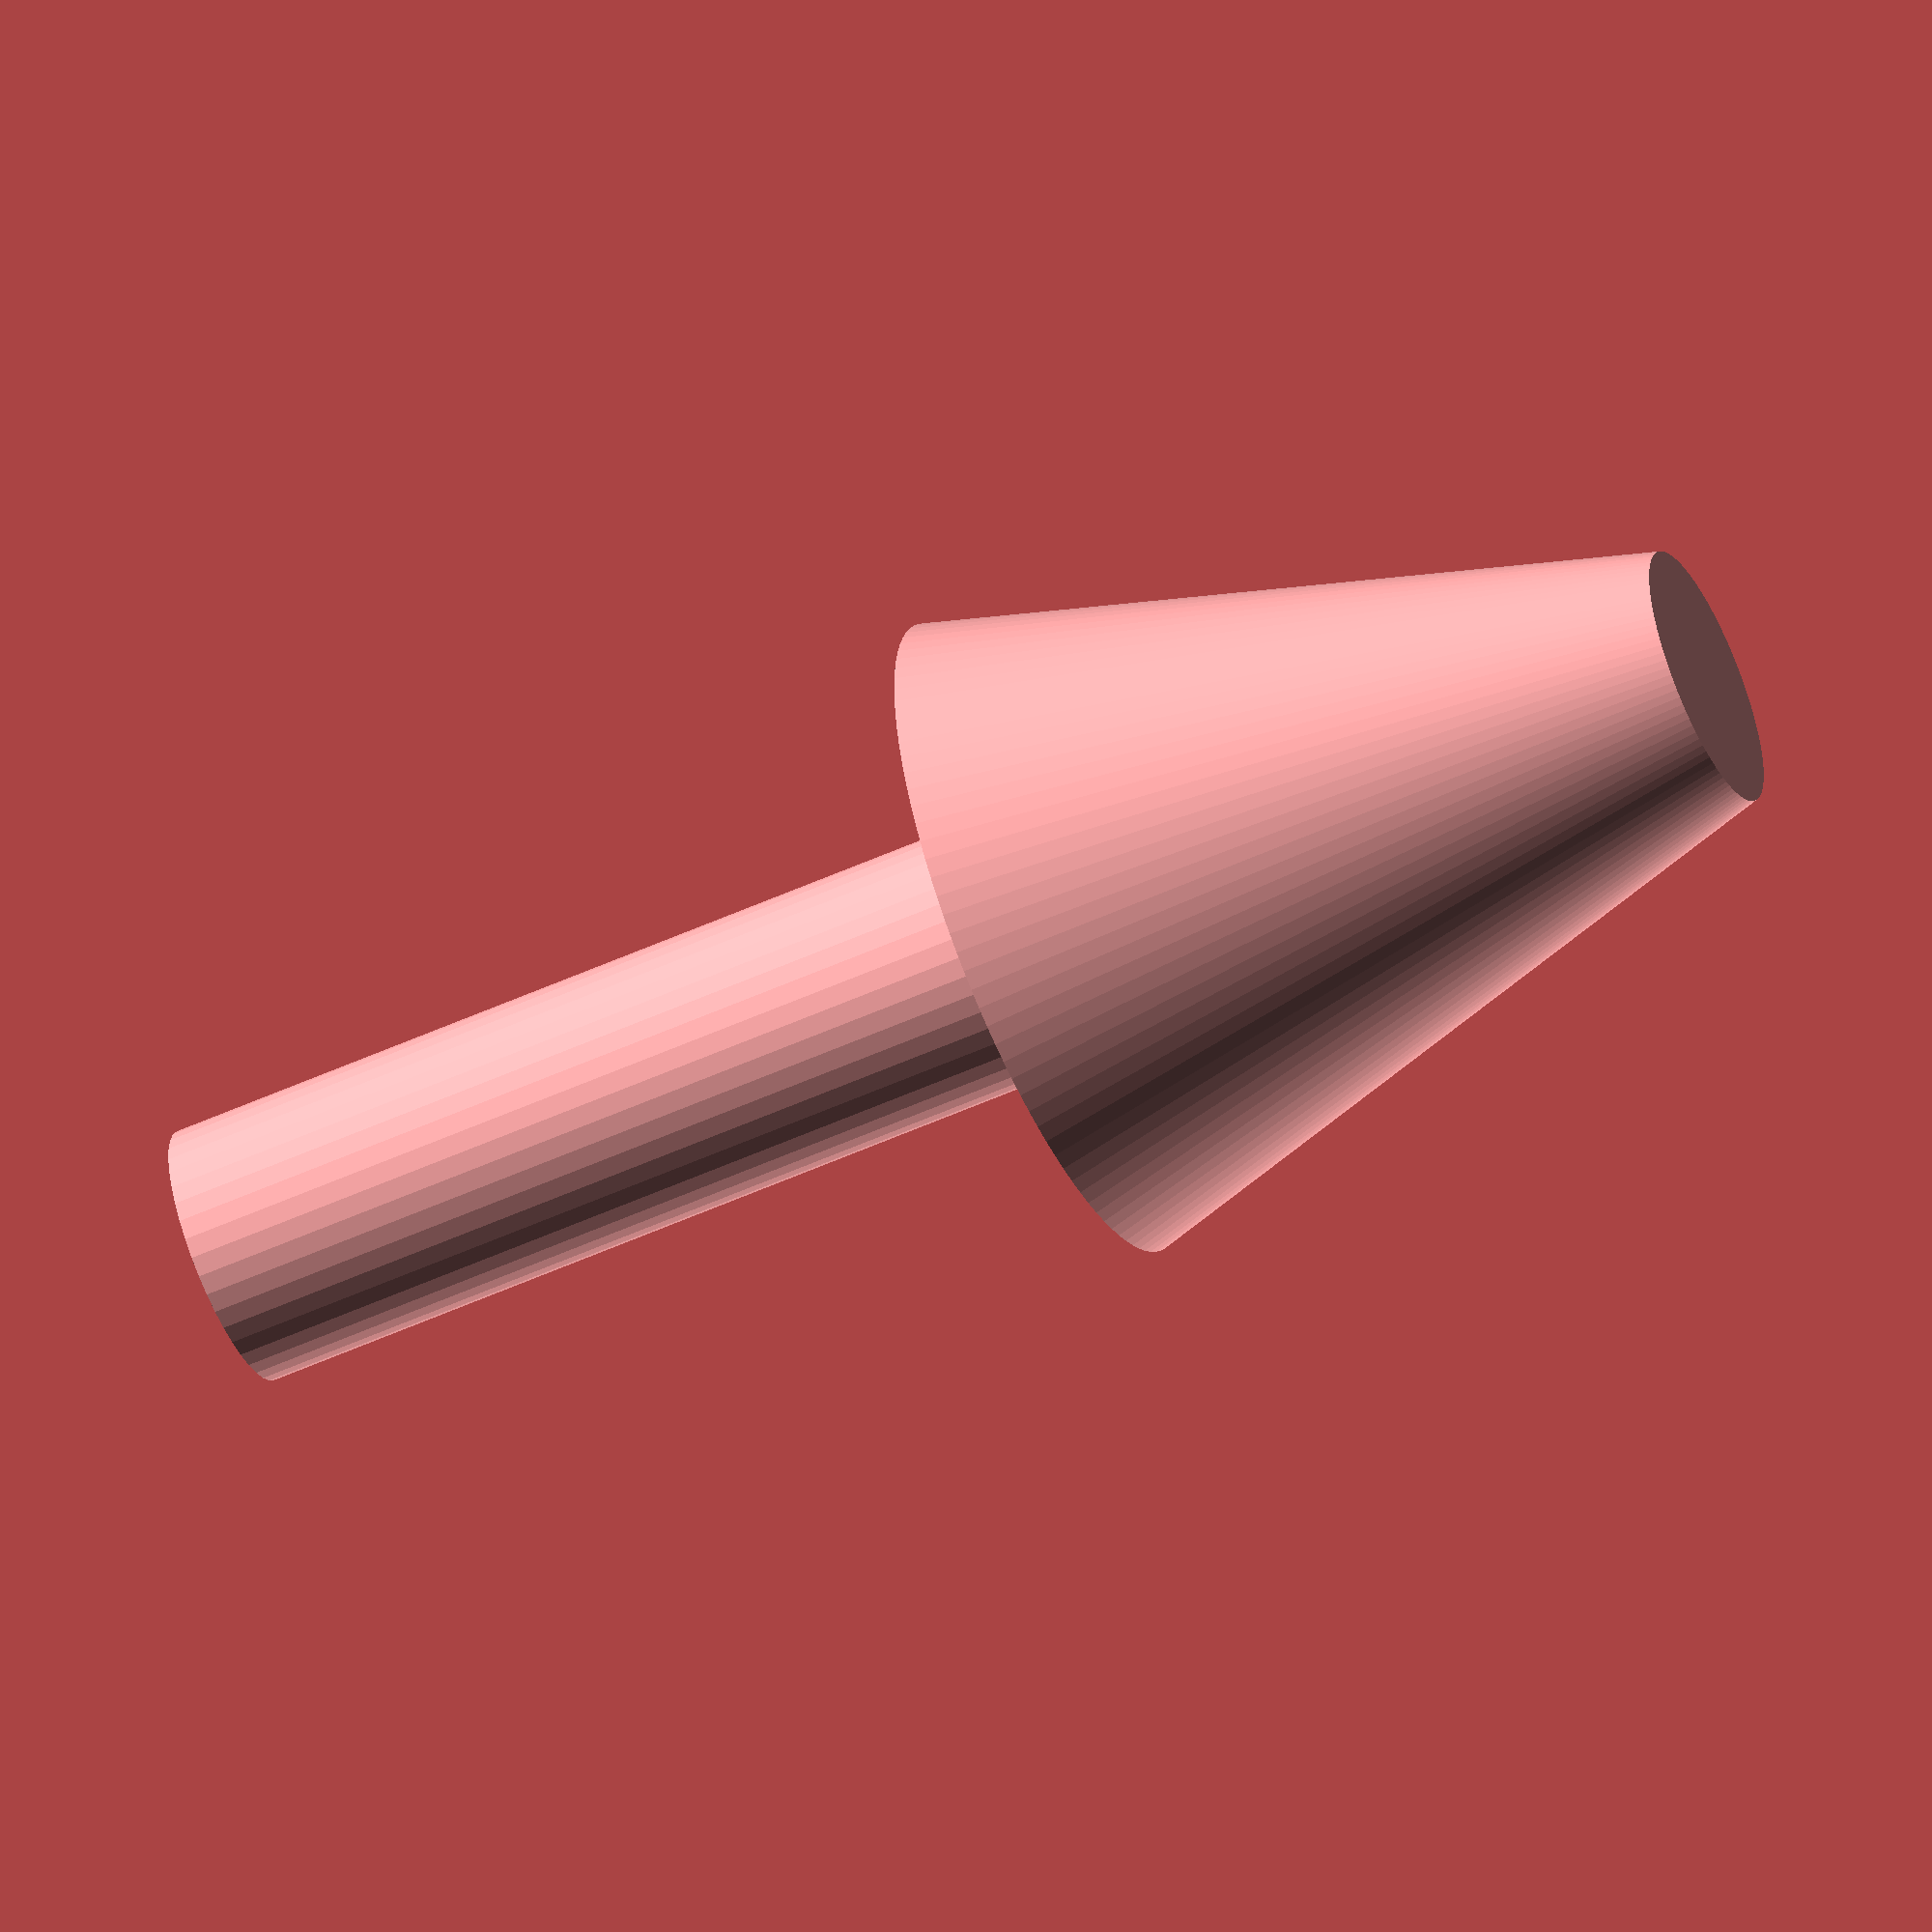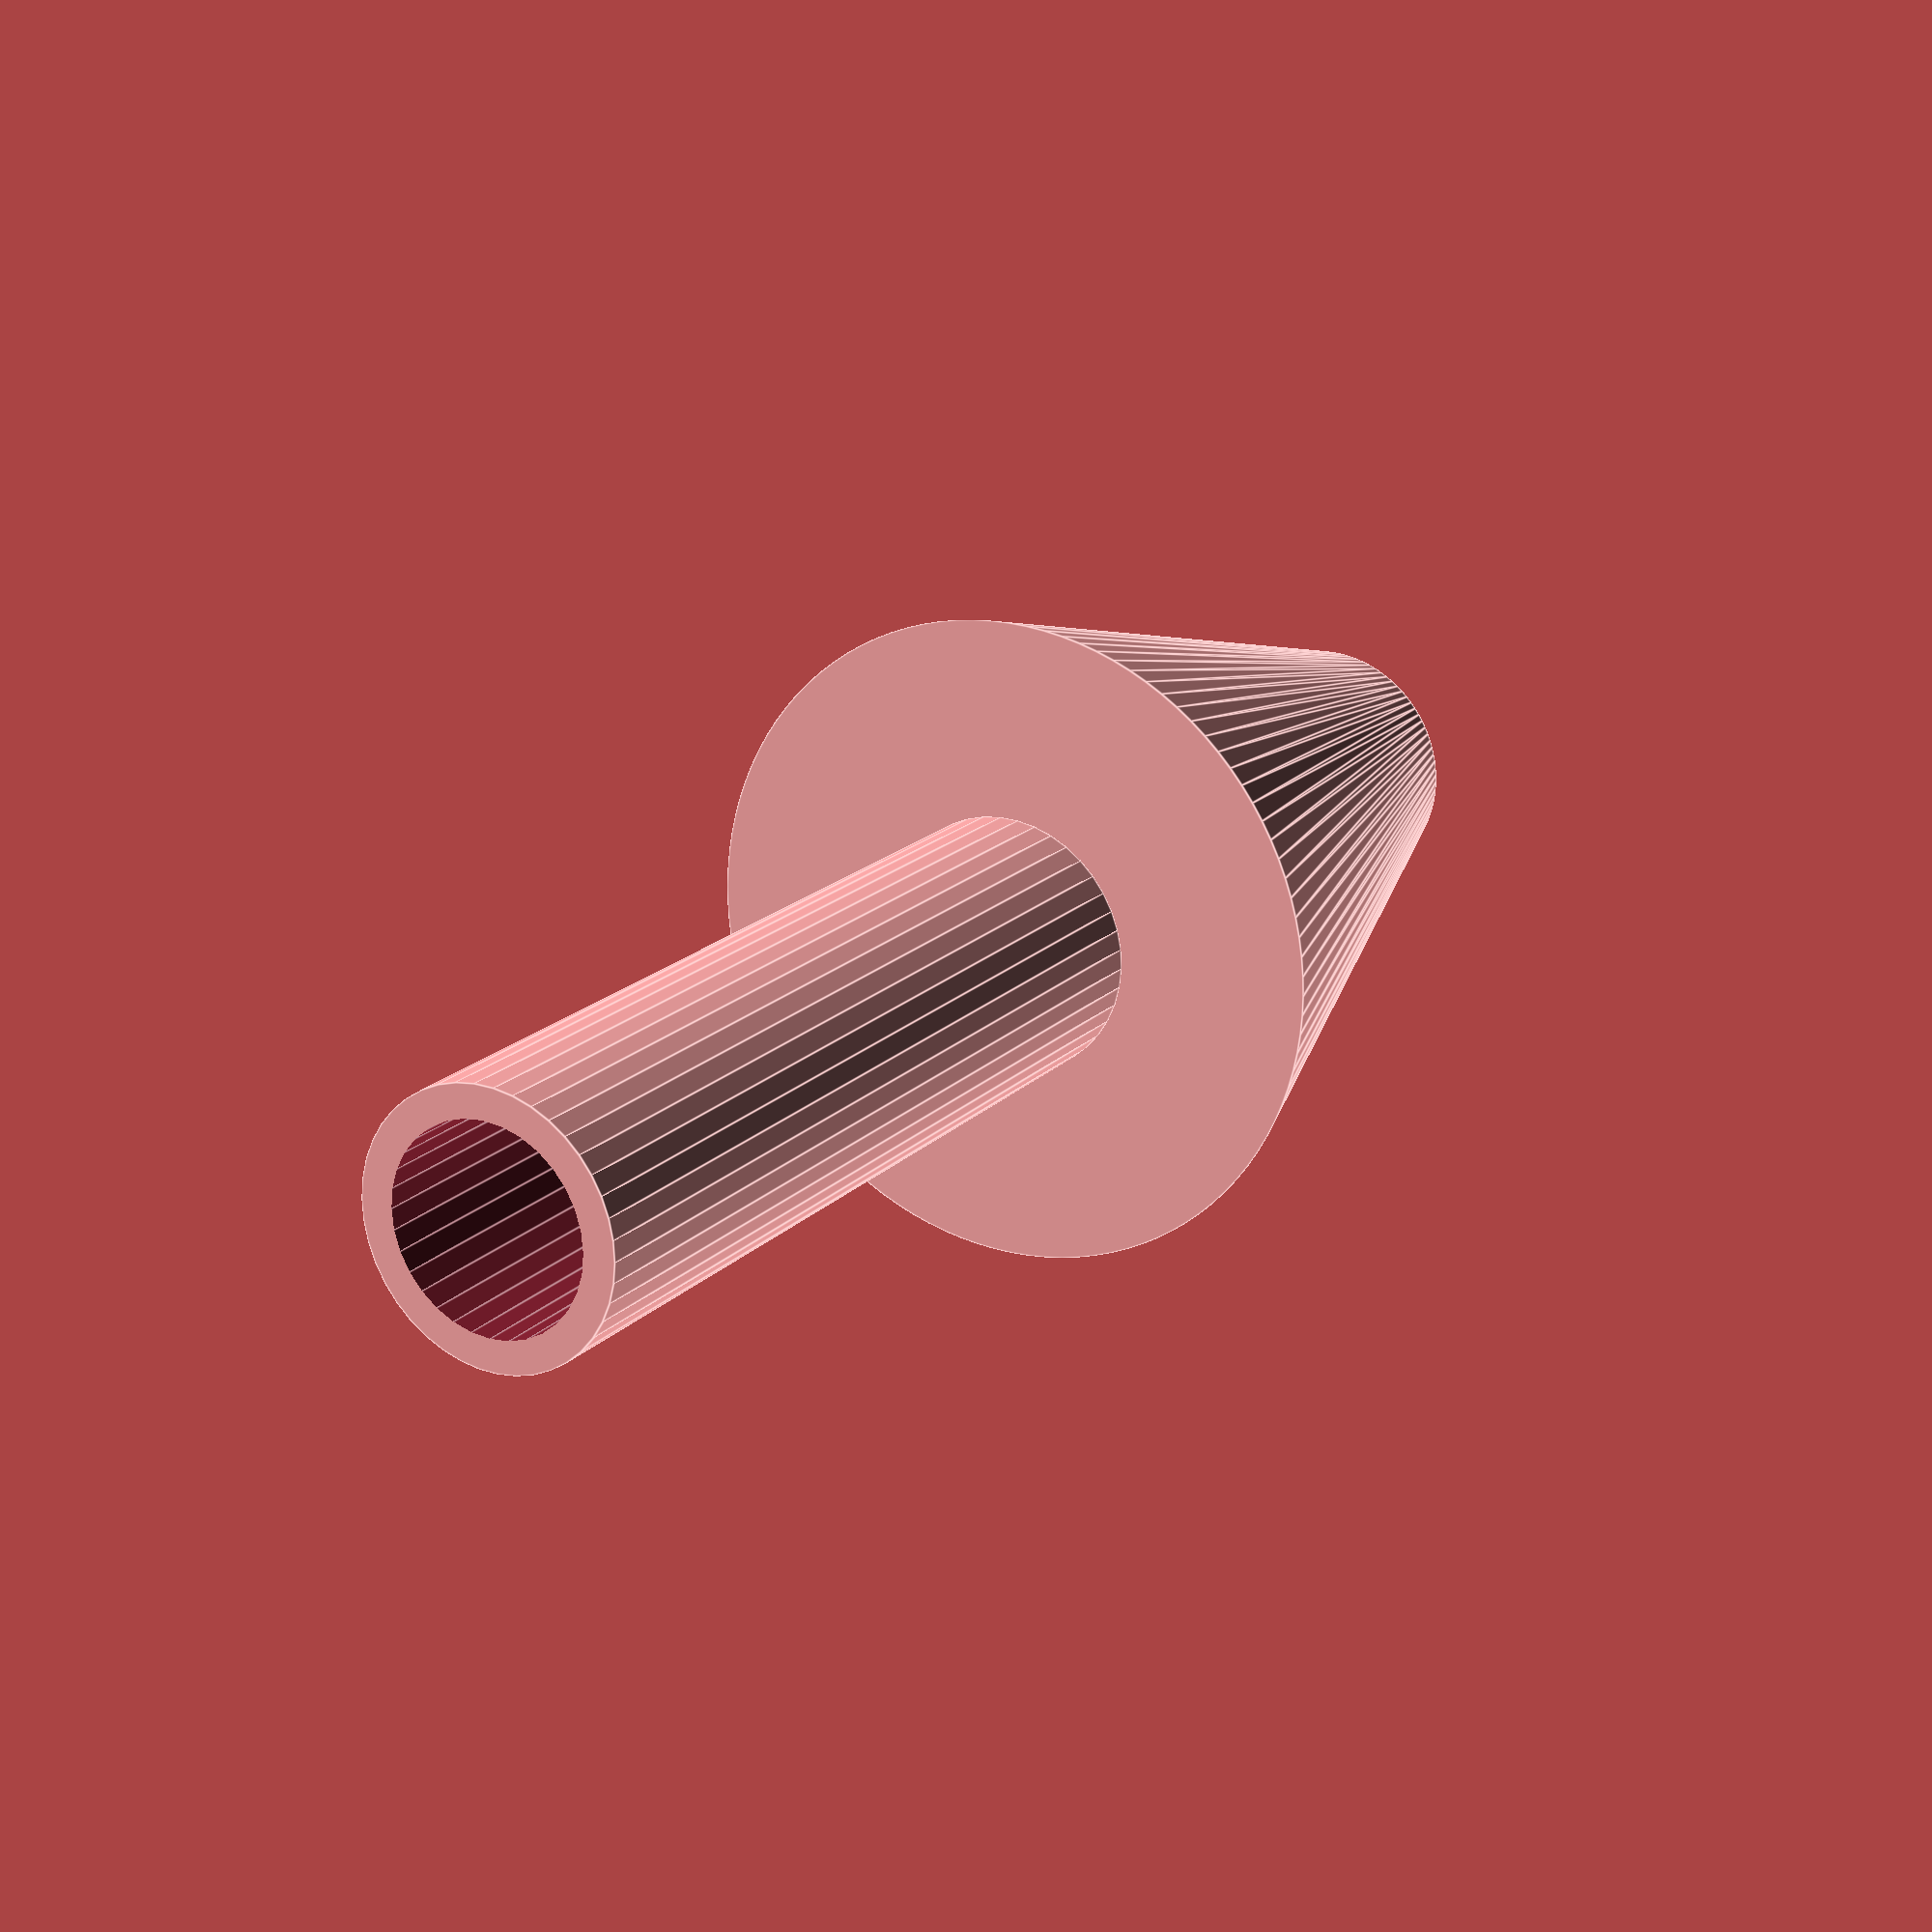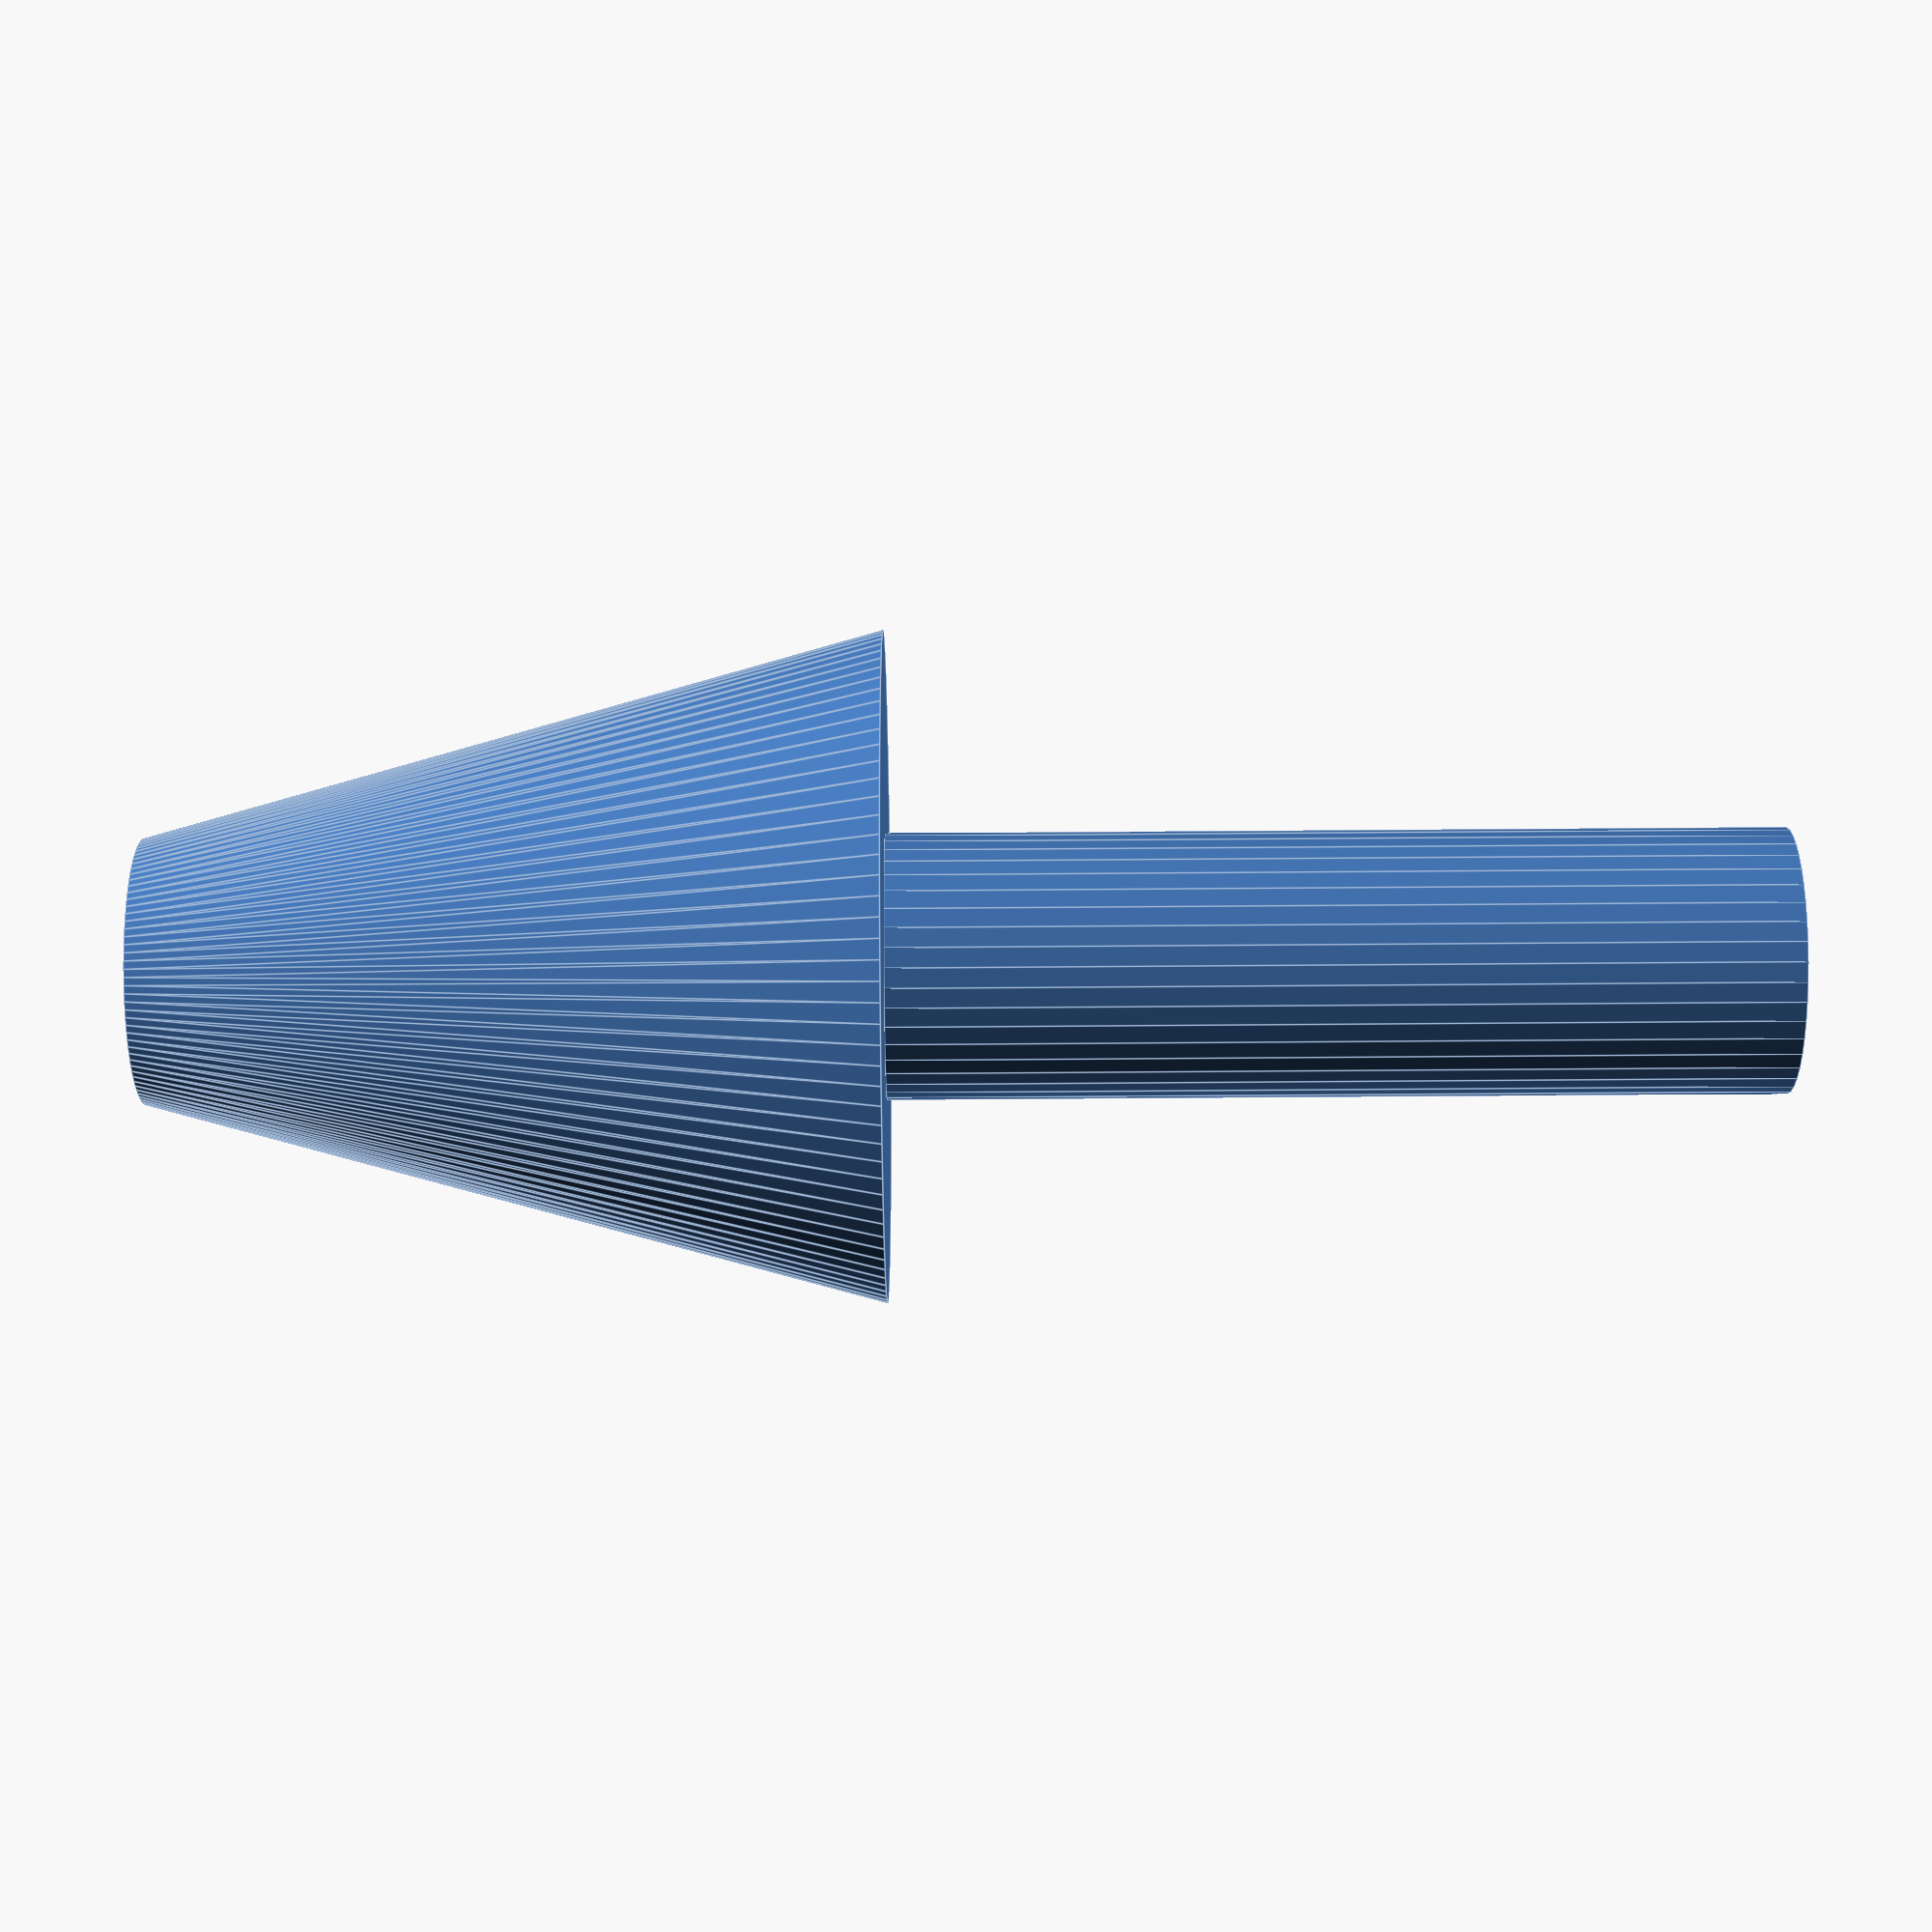
<openscad>
$fa=1/1;
$fs=1/2;
bissl=1/2;
part="spool";//[spool,cap,hammer,all]
total_length=50;
wall=0.8;
air=0.5;
copper_height=5;
thick_wall=2*wall; //can be specified
iron_d=4;
iron_h=total_length/3; //can be changed, but this seems optimal
spool_h=iron_h; //according to theory, optimum is a little more
iron_travel=iron_h; //may be smaller with heavy beaters or returning springs
extra_hold=iron_h/3;
spool_id=iron_d+2*air;
spool_od=spool_id+2*wall;
cap_od=spool_od+2*copper_height;
slit=15;
hole=3;
hammer_flat=true;
module spool() {
  difference() {
    union() {
      cylinder(d1=spool_od,d2=cap_od,h=thick_wall+iron_travel);
      translate([0,0,iron_travel+thick_wall]) cylinder(d=spool_od,h=spool_h+extra_hold);
    }
    translate([0,0,thick_wall]) cylinder(d=spool_id,h=spool_h+iron_h+bissl+extra_hold);
  }
}
module cap() {
difference() {
union() {
cylinder(d=cap_od,h=thick_wall);
translate([0,0,thick_wall])cylinder(d=spool_od+2*wall+2*air,h=extra_hold);
translate([-cap_od/2,0,0])cube([cap_od,cap_od/2,thick_wall]);
translate([-cap_od/2,cap_od/2,0])cube([cap_od,thick_wall,2*thick_wall+slit]);
translate([-thick_wall/2,0,0])cube([thick_wall,cap_od/2,extra_hold+thick_wall]);
}
translate([0,0,-bissl])cylinder(d=spool_id,h=extra_hold+thick_wall+2*bissl);
cylinder(d=spool_od+2*air,h=extra_hold);
hull() {
translate([cap_od/2-thick_wall-hole/2,cap_od/2+thick_wall/2,2*thick_wall+hole/2])rotate([90,0,0])cylinder (d=hole, h=thick_wall+bissl,center=true);
translate([cap_od/2-thick_wall-hole/2,cap_od/2+thick_wall/2,slit])rotate([90,0,0])cylinder (d=hole, h=thick_wall+bissl,center=true);
}
hull() {
translate([-cap_od/2+thick_wall+hole/2,cap_od/2+thick_wall/2,2*thick_wall+hole/2])rotate([90,0,0])cylinder (d=hole, h=thick_wall+bissl,center=true);
translate([-cap_od/2+thick_wall+hole/2,cap_od/2+thick_wall/2,slit])rotate([90,0,0])cylinder (d=hole, h=thick_wall+bissl,center=true);
}
}
}
echo (cap_od-thick_wall*2-hole);
module hammer() {
if (hammer_flat) {
cylinder(d=cap_od-2*air,h=thick_wall);
translate([0,0,thick_wall]) cylinder(d1=cap_od-2*air,d2=iron_d,h=cap_od/2-iron_d/2-air/2);
}
else {
cylinder(d2=cap_od/2,d1=iron_d,h=cap_od/4-iron_d/4);
translate([0,0,cap_od/4-iron_d/4])cylinder(d=cap_od/2,h=thick_wall);
translate([0,0,cap_od/4-iron_d/4+thick_wall]) cylinder(d1=cap_od/2,d2=iron_d,h=cap_od/4-iron_d/4);
}
translate([0,0,thick_wall+cap_od/2-iron_d/2-air/2]) cylinder(d=iron_d,h=1.5*iron_h);
}
if (part=="all") {
spool();
translate([0,0,spool_h+iron_h+bissl+air+thick_wall])cap();
translate([0,0,total_length])mirror([0,0,1])hammer();
}
if (part=="spool") spool();
if (part=="cap") cap();
if (part=="hammer") hammer();

</openscad>
<views>
elev=235.5 azim=276.6 roll=64.6 proj=o view=wireframe
elev=161.2 azim=292.7 roll=149.7 proj=p view=edges
elev=267.8 azim=23.0 roll=269.6 proj=p view=edges
</views>
